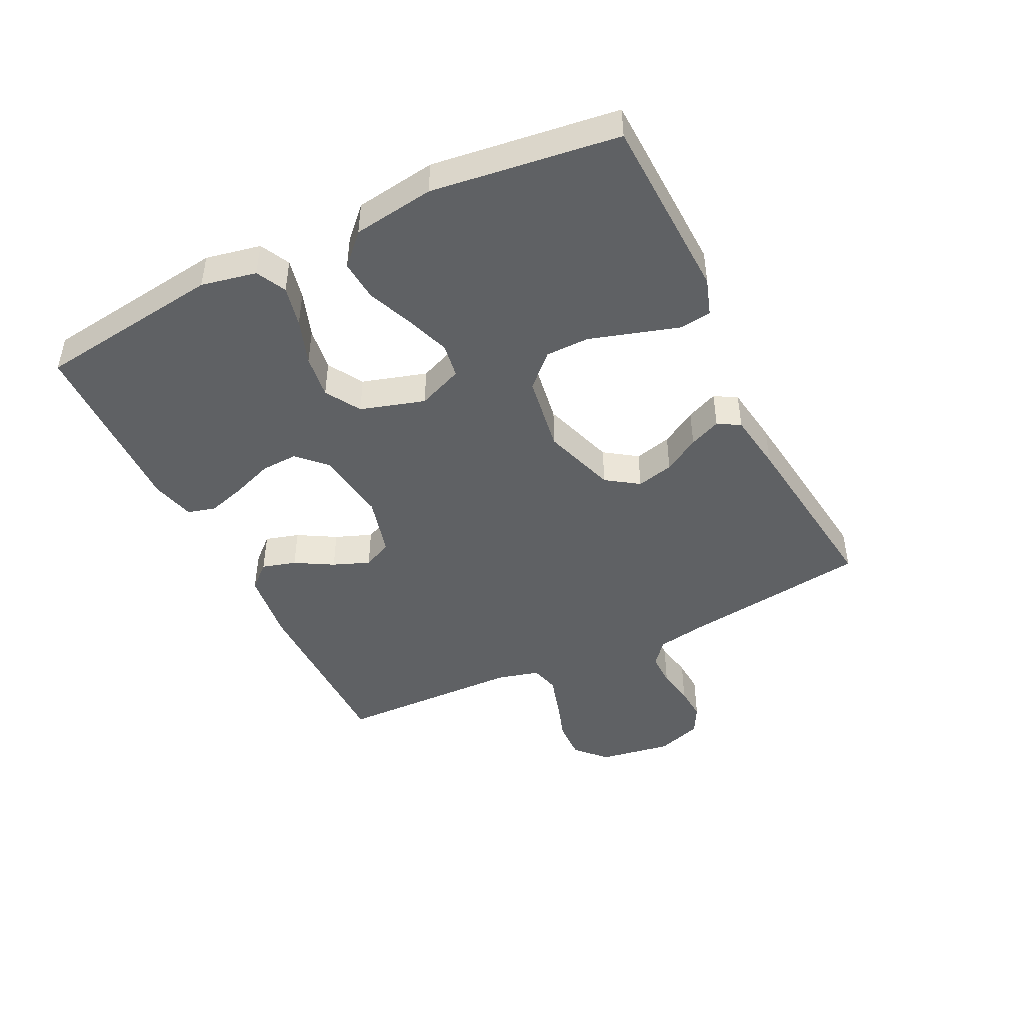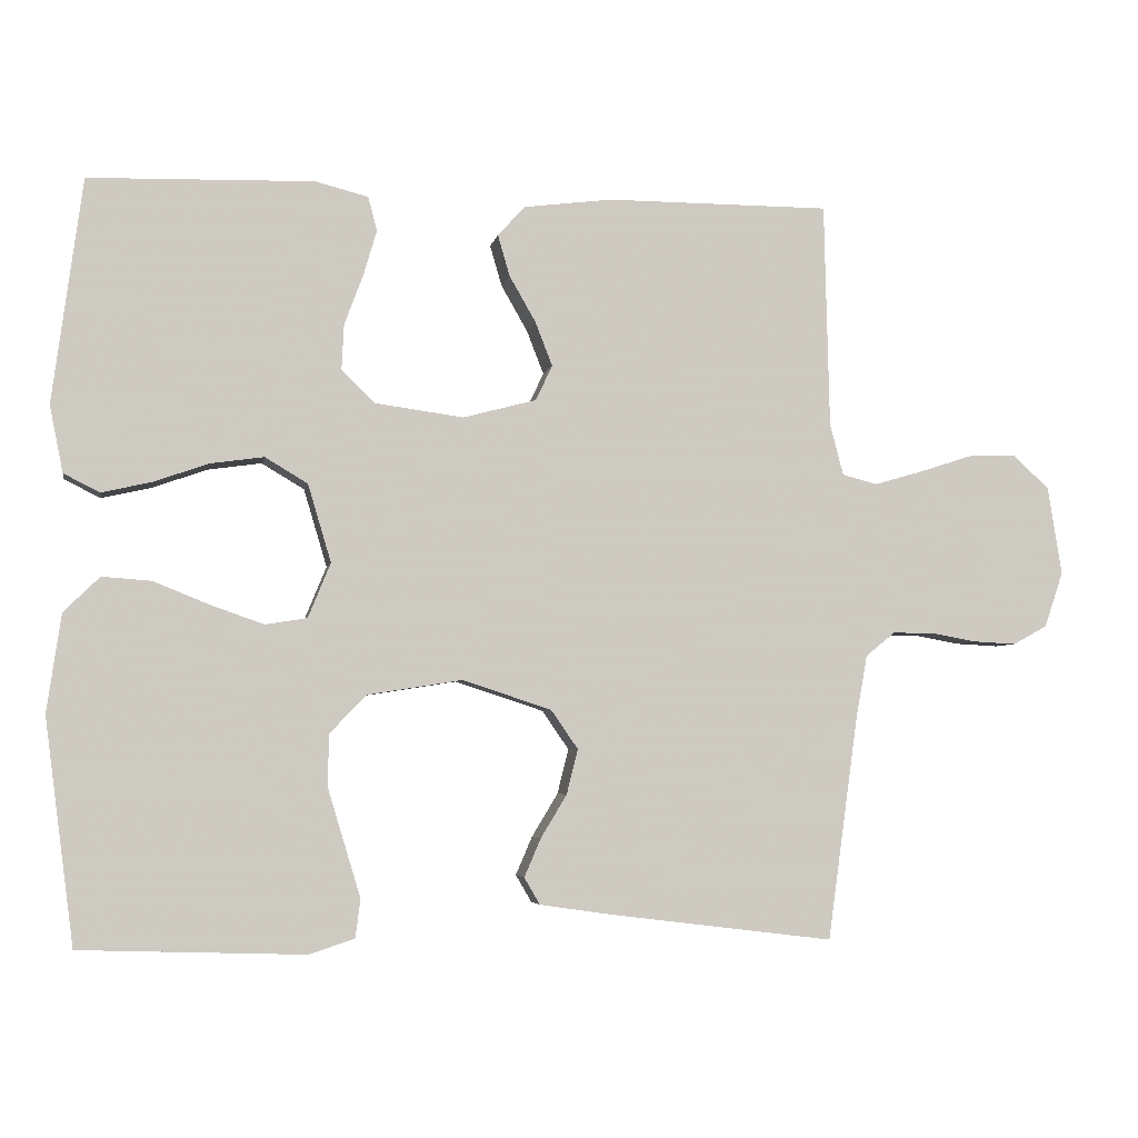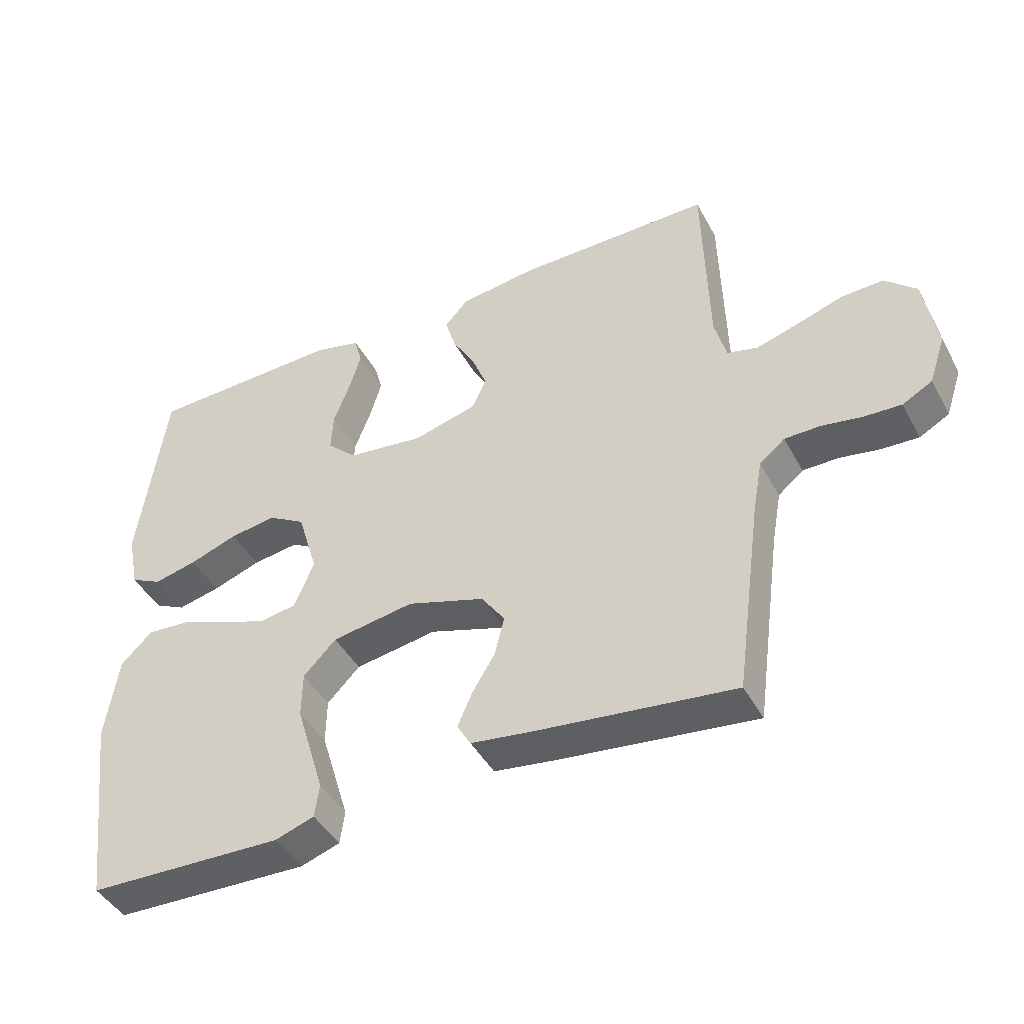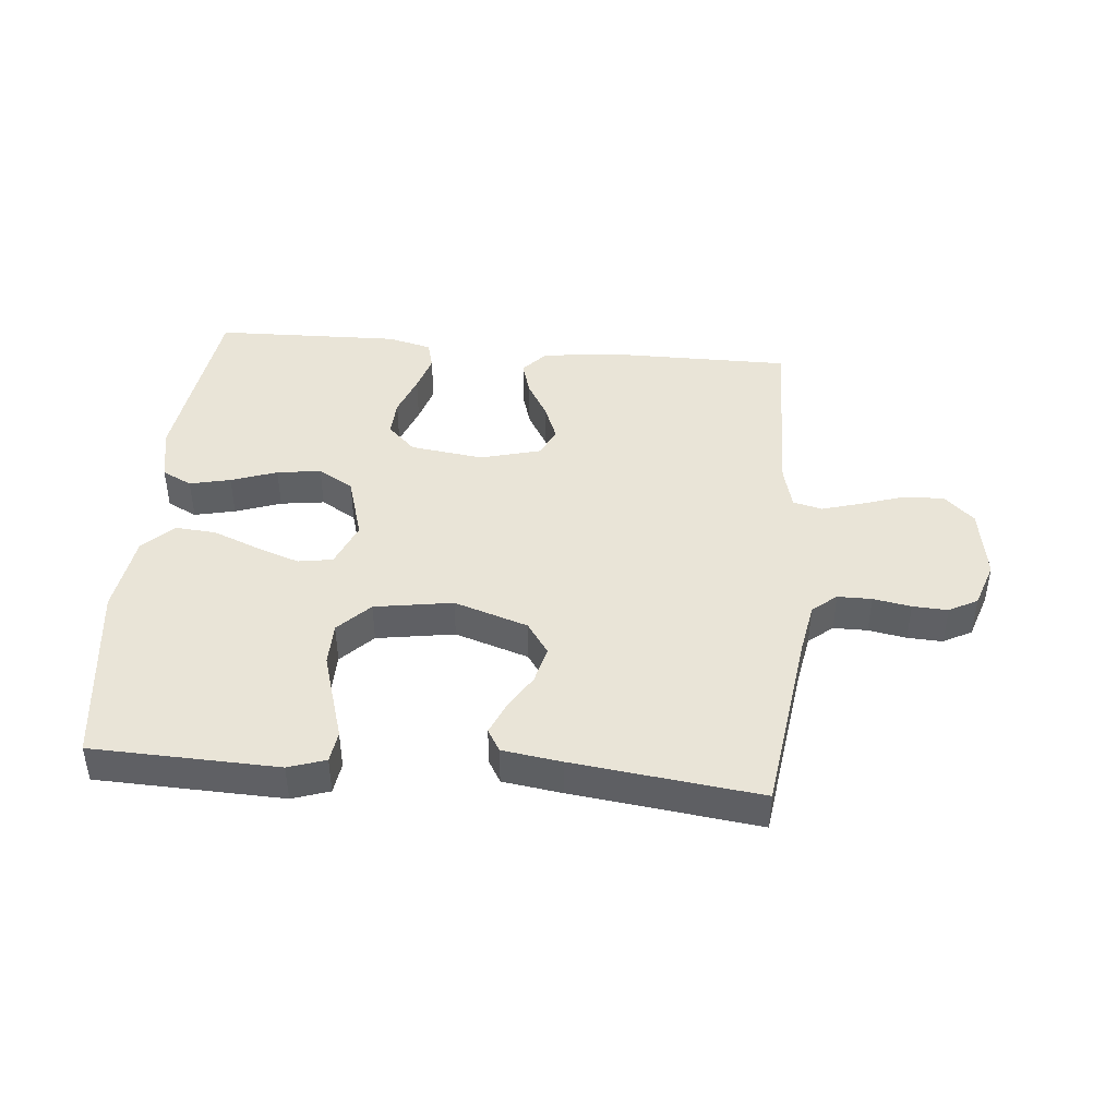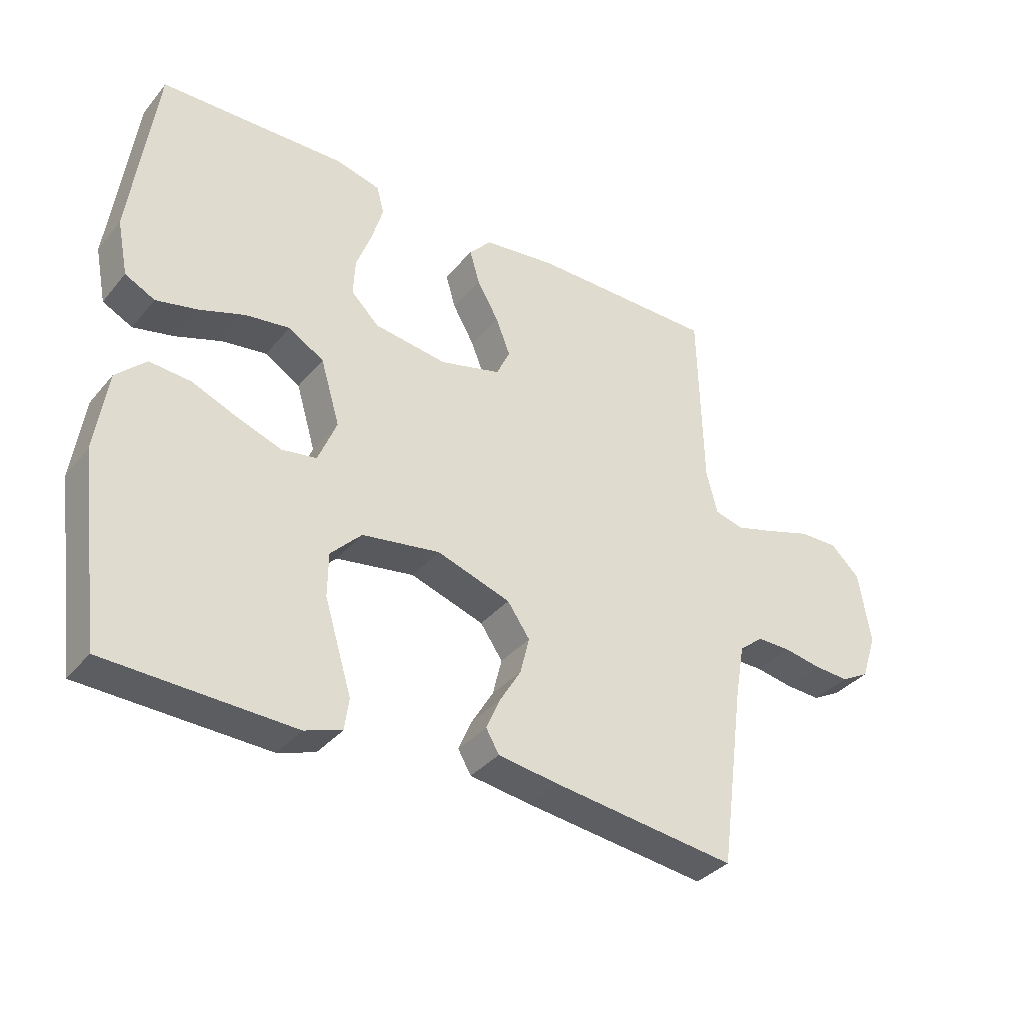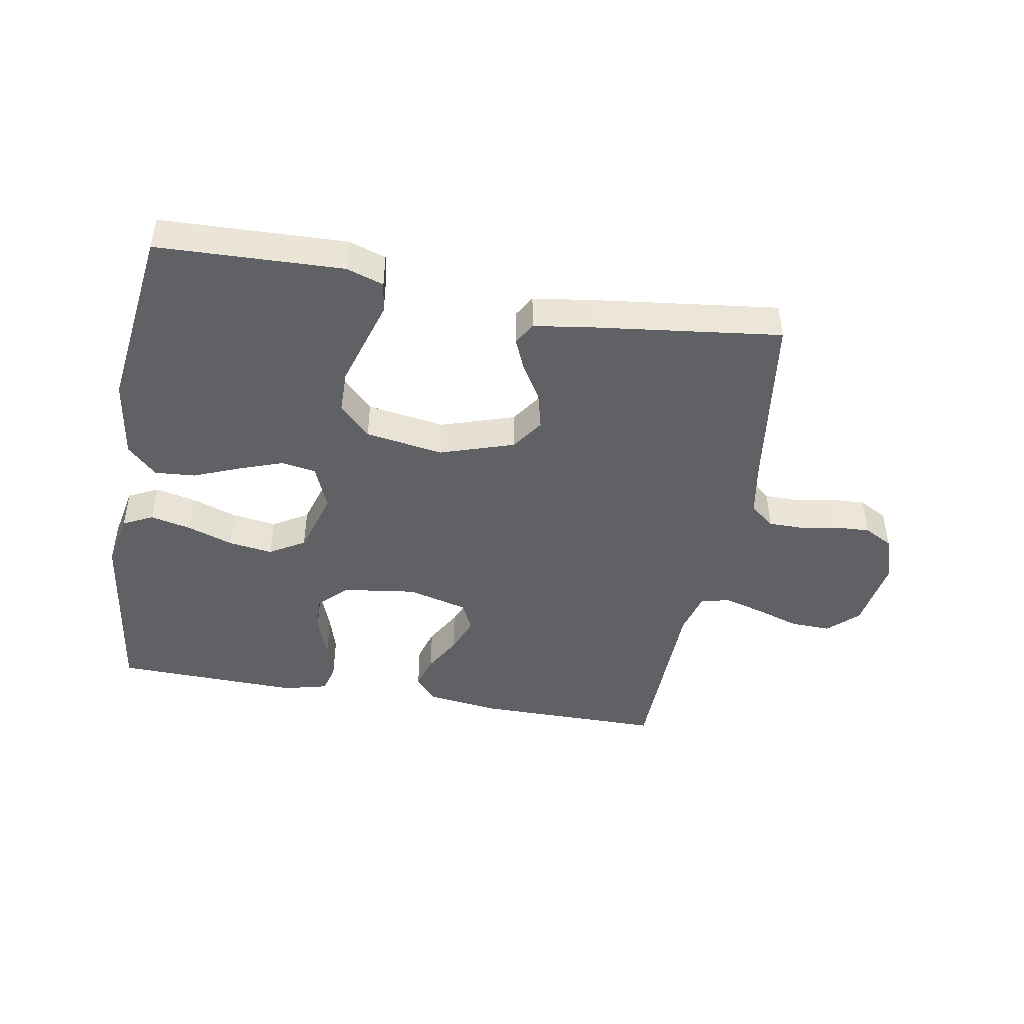
<metadata>
{"format":"obj","ext":"obj","renderer":"f3d","projection":"perspective","resolution":1024,"background":"white","views":[{"elev":-45.4,"azim":116.1,"up":"+Y"},{"elev":-4.4,"azim":169.6,"up":"+Z"},{"elev":-44.2,"azim":-153.0,"up":"+Z"},{"elev":43.4,"azim":-174.8,"up":"+Y"},{"elev":-35.8,"azim":145.7,"up":"+Z"},{"elev":-45.4,"azim":170.0,"up":"+Y"}]}
</metadata>
<code>
v 0.5 0.07 0.5
v 0.54 0.07 0.2
v 0.522 0.07 0.111
v 0.474 0.07 0.087
v 0.408 0.07 0.102
v 0.334 0.07 0.128
v 0.263 0.07 0.138
v 0.206 0.07 0.104
v 0.175 0.07 0
v 0.205 0.07 -0.073
v 0.261 0.07 -0.082
v 0.332 0.07 -0.057
v 0.406 0.07 -0.027
v 0.472 0.07 -0.022
v 0.52 0.07 -0.069
v 0.539 0.07 -0.2
v 0.5 0.07 -0.5
v 0.2 0.07 -0.51
v 0.14 0.07 -0.49
v 0.133 0.07 -0.439
v 0.154 0.07 -0.37
v 0.177 0.07 -0.294
v 0.176 0.07 -0.224
v 0.126 0.07 -0.173
v 0 0.07 -0.153
v -0.119 0.07 -0.192
v -0.155 0.07 -0.244
v -0.14 0.07 -0.304
v -0.105 0.07 -0.362
v -0.083 0.07 -0.413
v -0.104 0.07 -0.449
v -0.2 0.07 -0.463
v -0.5 0.07 -0.5
v -0.541 0.07 -0.2
v -0.556 0.07 -0.117
v -0.595 0.07 -0.085
v -0.65 0.07 -0.085
v -0.711 0.07 -0.096
v -0.768 0.07 -0.099
v -0.814 0.07 -0.074
v -0.839 0.07 0
v -0.82 0.07 0.118
v -0.772 0.07 0.163
v -0.708 0.07 0.161
v -0.637 0.07 0.138
v -0.572 0.07 0.119
v -0.525 0.07 0.131
v -0.507 0.07 0.2
v -0.5 0.07 0.5
v -0.2 0.07 0.5
v -0.082 0.07 0.485
v -0.046 0.07 0.445
v -0.062 0.07 0.39
v -0.097 0.07 0.329
v -0.12 0.07 0.27
v -0.098 0.07 0.223
v 0 0.07 0.197
v 0.118 0.07 0.213
v 0.163 0.07 0.257
v 0.16 0.07 0.317
v 0.135 0.07 0.384
v 0.117 0.07 0.445
v 0.129 0.07 0.49
v 0.2 0.07 0.508
v 0.5 0 0.5
v 0.54 0 0.2
v 0.522 0 0.111
v 0.474 0 0.087
v 0.408 0 0.102
v 0.334 0 0.128
v 0.263 0 0.138
v 0.206 0 0.104
v 0.175 0 0
v 0.205 0 -0.073
v 0.261 0 -0.082
v 0.332 0 -0.057
v 0.406 0 -0.027
v 0.472 0 -0.022
v 0.52 0 -0.069
v 0.539 0 -0.2
v 0.5 0 -0.5
v 0.2 0 -0.51
v 0.14 0 -0.49
v 0.133 0 -0.439
v 0.154 0 -0.37
v 0.177 0 -0.294
v 0.176 0 -0.224
v 0.126 0 -0.173
v 0 0 -0.153
v -0.119 0 -0.192
v -0.155 0 -0.244
v -0.14 0 -0.304
v -0.105 0 -0.362
v -0.083 0 -0.413
v -0.104 0 -0.449
v -0.2 0 -0.463
v -0.5 0 -0.5
v -0.541 0 -0.2
v -0.556 0 -0.117
v -0.595 0 -0.085
v -0.65 0 -0.085
v -0.711 0 -0.096
v -0.768 0 -0.099
v -0.814 0 -0.074
v -0.839 0 0
v -0.82 0 0.118
v -0.772 0 0.163
v -0.708 0 0.161
v -0.637 0 0.138
v -0.572 0 0.119
v -0.525 0 0.131
v -0.507 0 0.2
v -0.5 0 0.5
v -0.2 0 0.5
v -0.082 0 0.485
v -0.046 0 0.445
v -0.062 0 0.39
v -0.097 0 0.329
v -0.12 0 0.27
v -0.098 0 0.223
v 0 0 0.197
v 0.118 0 0.213
v 0.163 0 0.257
v 0.16 0 0.317
v 0.135 0 0.384
v 0.117 0 0.445
v 0.129 0 0.49
v 0.2 0 0.508
f 4 5 6
f 3 4 6
f 2 3 6
f 1 2 6
f 64 1 6
f 63 64 6
f 62 63 6
f 61 62 6
f 60 61 6
f 59 60 6 7
f 58 59 7 8
f 57 58 8 9
f 56 57 9 10
f 52 53 54
f 51 52 54
f 50 51 54
f 49 50 54
f 48 49 54
f 47 48 54 55
f 43 44 45
f 42 43 45
f 41 42 45
f 40 41 45
f 39 40 45
f 38 39 45
f 37 38 45
f 36 37 45 46
f 35 36 46 47
f 32 33 34
f 31 32 34
f 30 31 34
f 29 30 34
f 28 29 34
f 34 35 47
f 28 34 47
f 27 28 47
f 19 20 21
f 18 19 21
f 17 18 21
f 16 17 21
f 15 16 21
f 14 15 21
f 13 14 21
f 12 13 21
f 11 12 21 22
f 10 11 22 23
f 47 55 56
f 27 47 56
f 26 27 56
f 25 26 56 10
f 24 25 10
f 10 23 24
f 70 69 68
f 70 68 67
f 70 67 66
f 70 66 65
f 70 65 128
f 70 128 127
f 70 127 126
f 70 126 125
f 70 125 124
f 71 70 124 123
f 72 71 123 122
f 73 72 122 121
f 74 73 121 120
f 118 117 116
f 118 116 115
f 118 115 114
f 118 114 113
f 118 113 112
f 119 118 112 111
f 109 108 107
f 109 107 106
f 109 106 105
f 109 105 104
f 109 104 103
f 109 103 102
f 109 102 101
f 110 109 101 100
f 111 110 100 99
f 98 97 96
f 98 96 95
f 98 95 94
f 98 94 93
f 98 93 92
f 111 99 98
f 111 98 92
f 111 92 91
f 85 84 83
f 85 83 82
f 85 82 81
f 85 81 80
f 85 80 79
f 85 79 78
f 85 78 77
f 85 77 76
f 86 85 76 75
f 87 86 75 74
f 120 119 111
f 120 111 91
f 120 91 90
f 74 120 90 89
f 74 89 88
f 88 87 74
f 1 65 66 2
f 2 66 67 3
f 3 67 68 4
f 4 68 69 5
f 5 69 70 6
f 6 70 71 7
f 7 71 72 8
f 8 72 73 9
f 9 73 74 10
f 10 74 75 11
f 11 75 76 12
f 12 76 77 13
f 13 77 78 14
f 14 78 79 15
f 15 79 80 16
f 16 80 81 17
f 17 81 82 18
f 18 82 83 19
f 19 83 84 20
f 20 84 85 21
f 21 85 86 22
f 22 86 87 23
f 23 87 88 24
f 24 88 89 25
f 25 89 90 26
f 26 90 91 27
f 27 91 92 28
f 28 92 93 29
f 29 93 94 30
f 30 94 95 31
f 31 95 96 32
f 32 96 97 33
f 33 97 98 34
f 34 98 99 35
f 35 99 100 36
f 36 100 101 37
f 37 101 102 38
f 38 102 103 39
f 39 103 104 40
f 40 104 105 41
f 41 105 106 42
f 42 106 107 43
f 43 107 108 44
f 44 108 109 45
f 45 109 110 46
f 46 110 111 47
f 47 111 112 48
f 48 112 113 49
f 49 113 114 50
f 50 114 115 51
f 51 115 116 52
f 52 116 117 53
f 53 117 118 54
f 54 118 119 55
f 55 119 120 56
f 56 120 121 57
f 57 121 122 58
f 58 122 123 59
f 59 123 124 60
f 60 124 125 61
f 61 125 126 62
f 62 126 127 63
f 63 127 128 64
f 64 128 65 1

</code>
